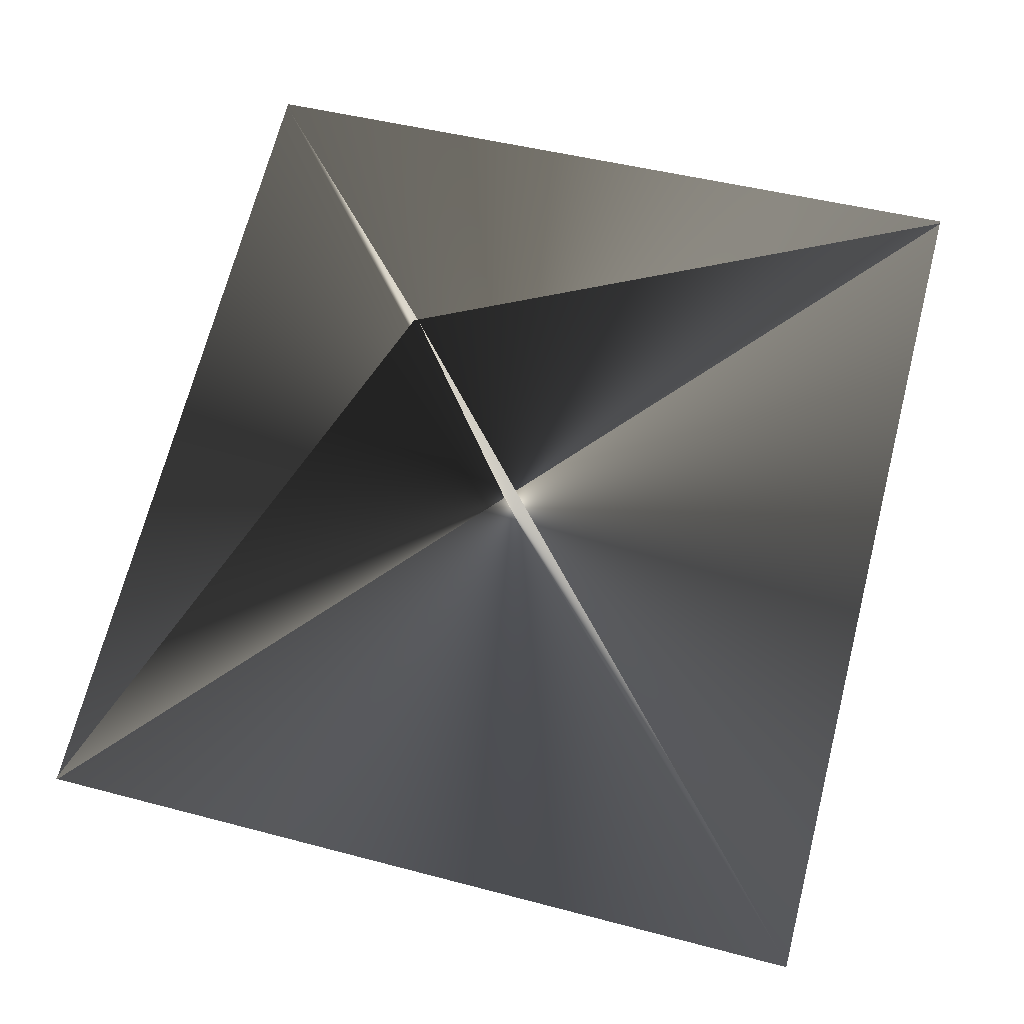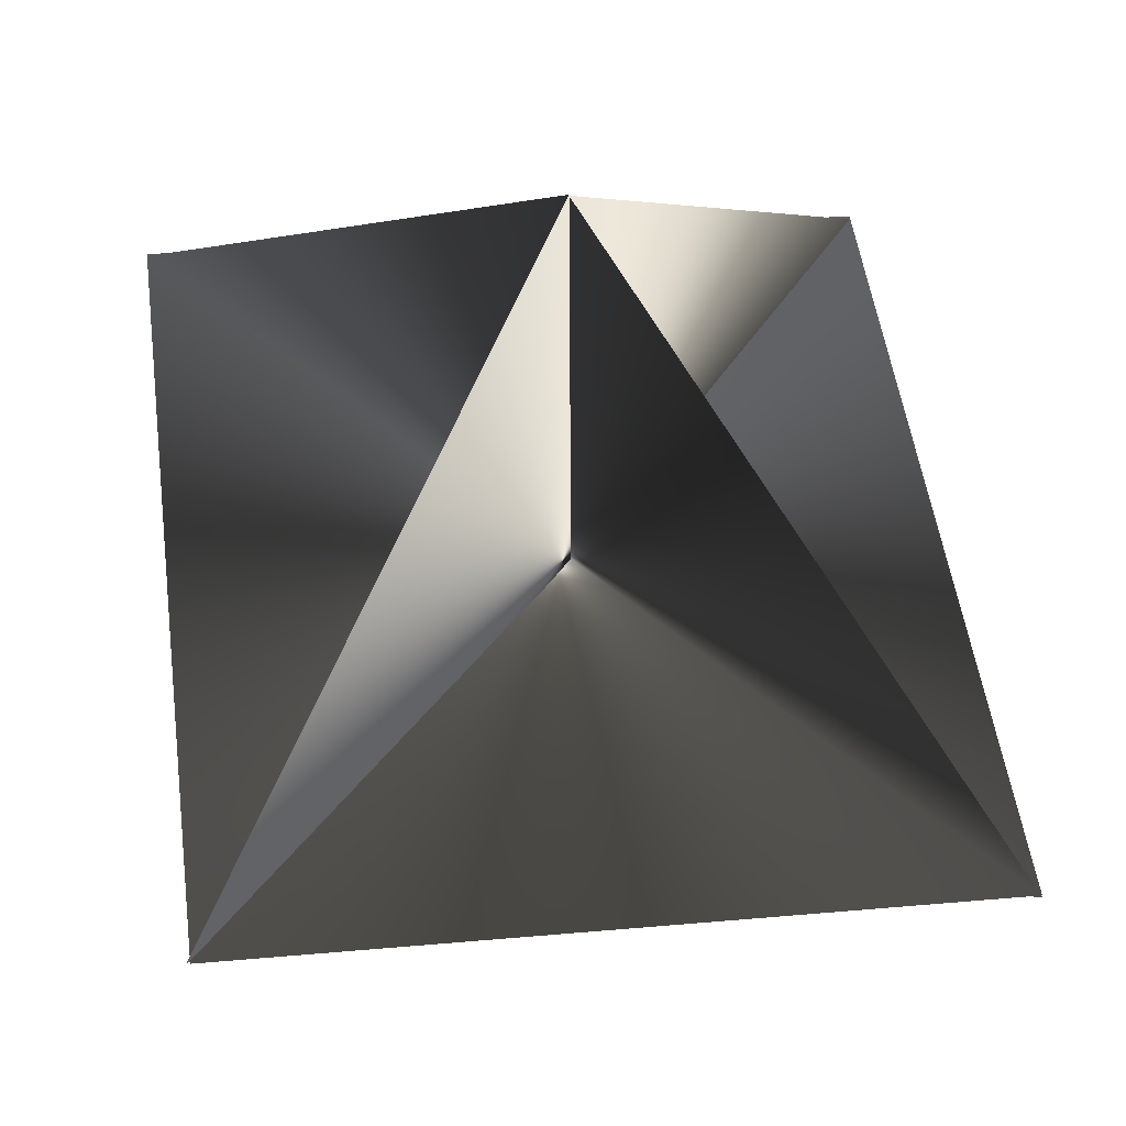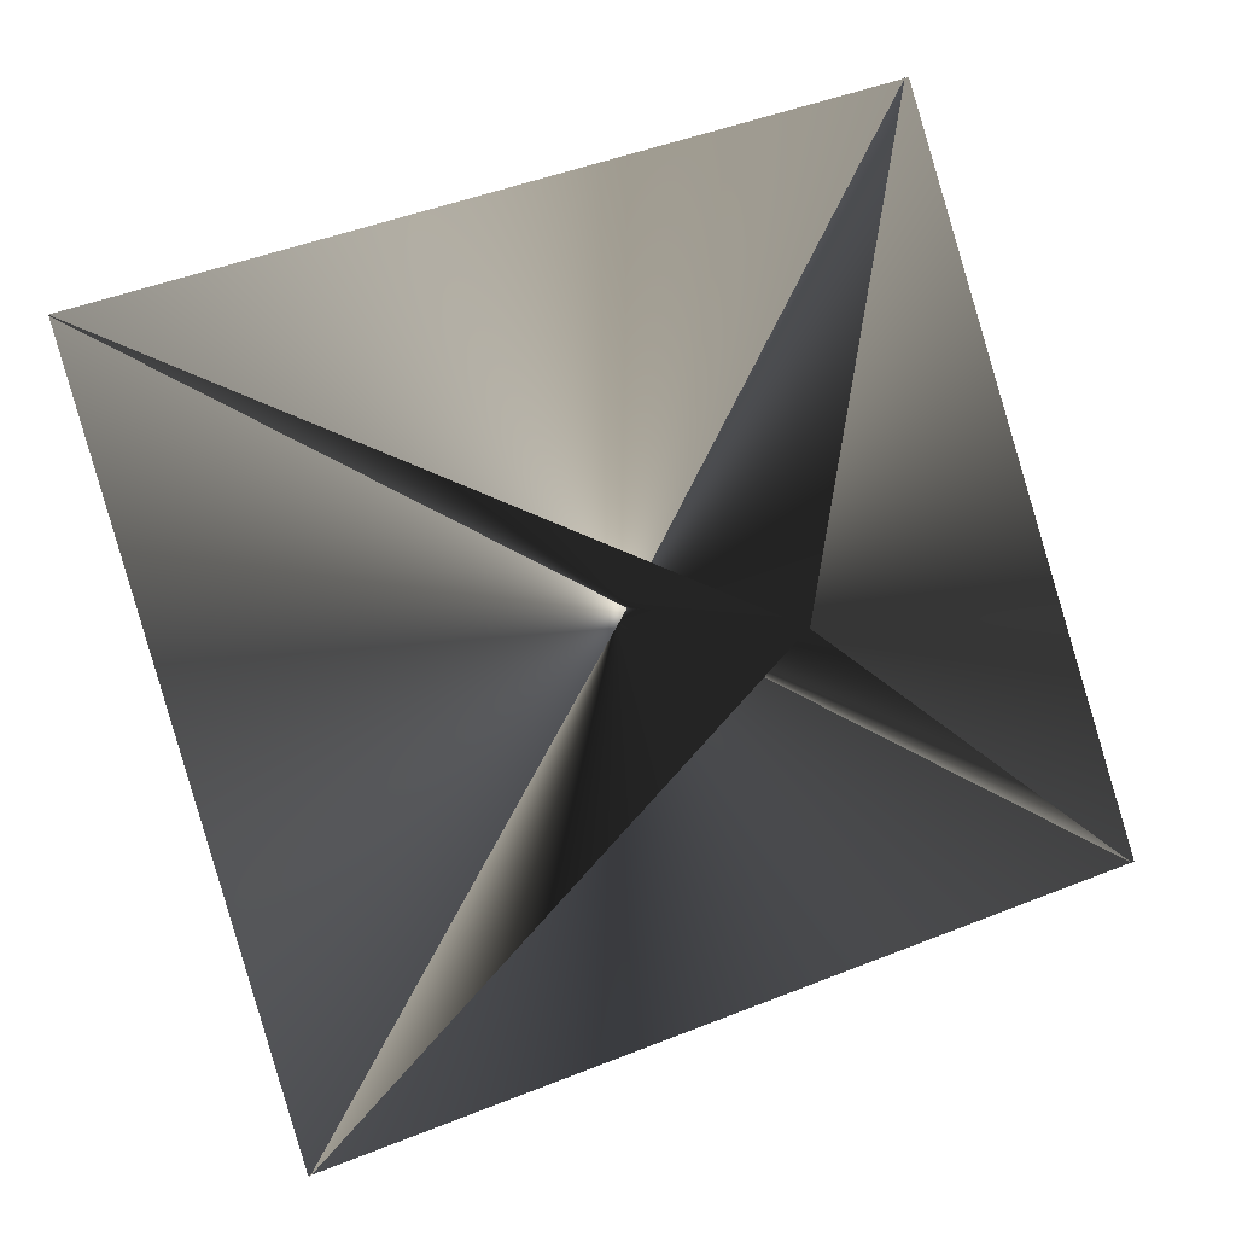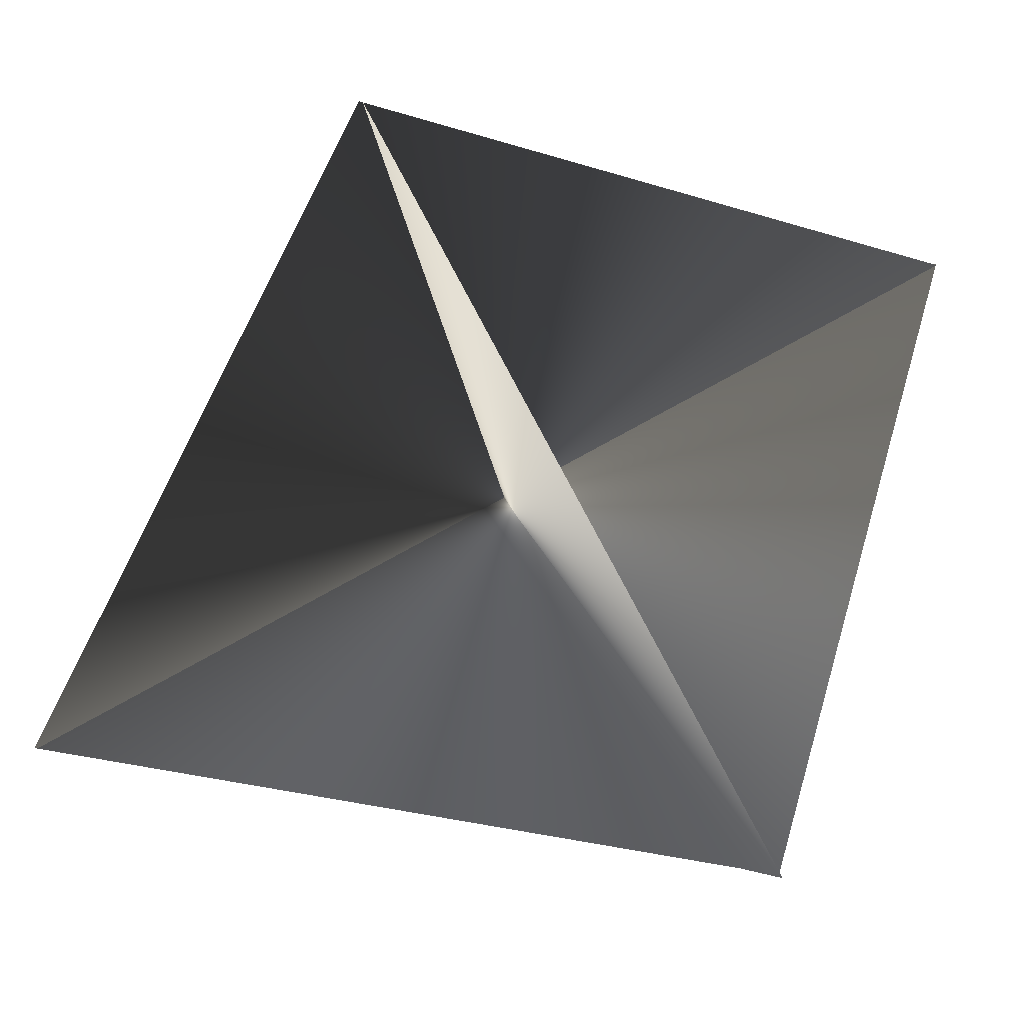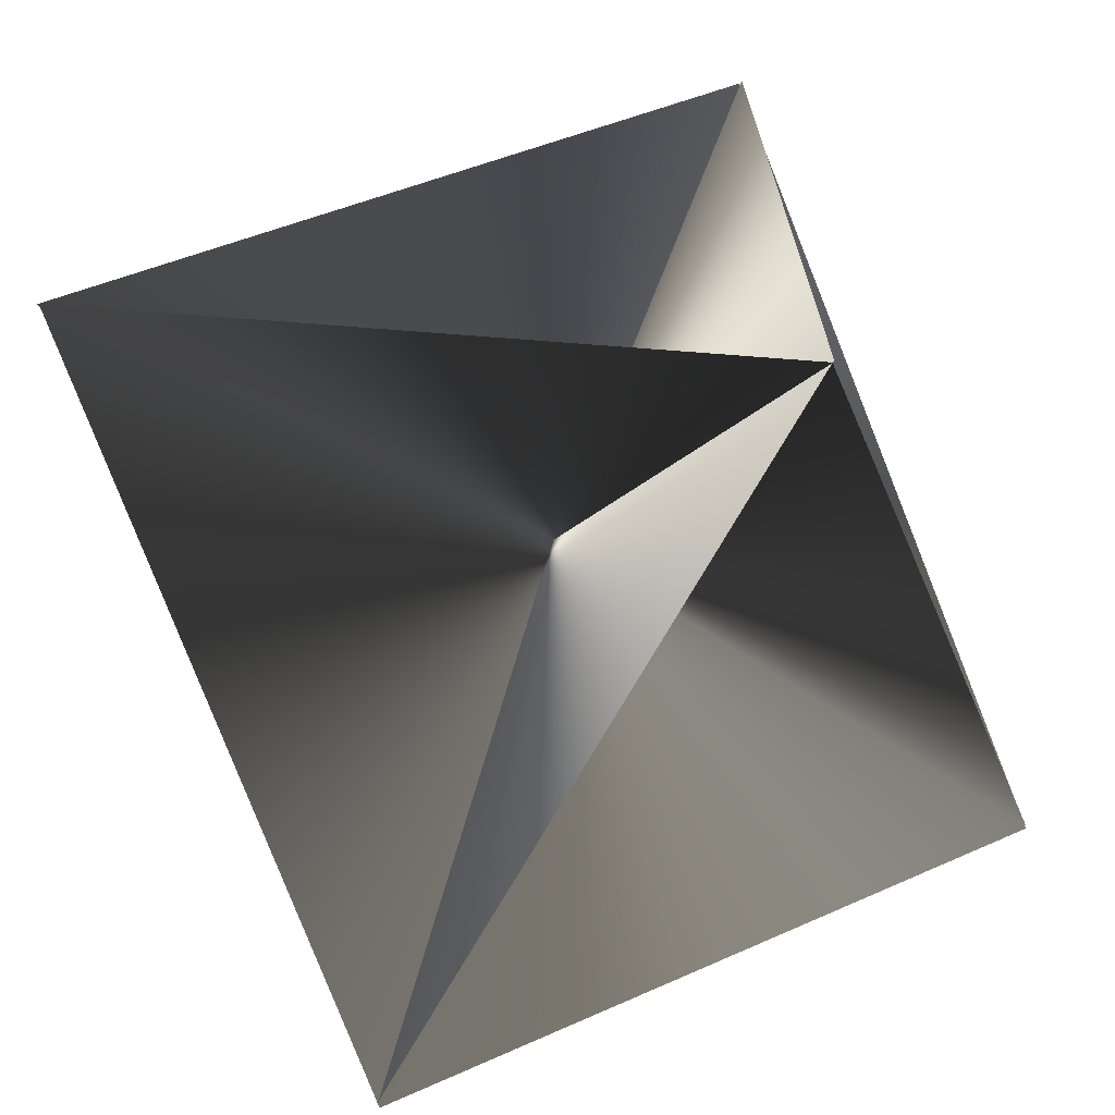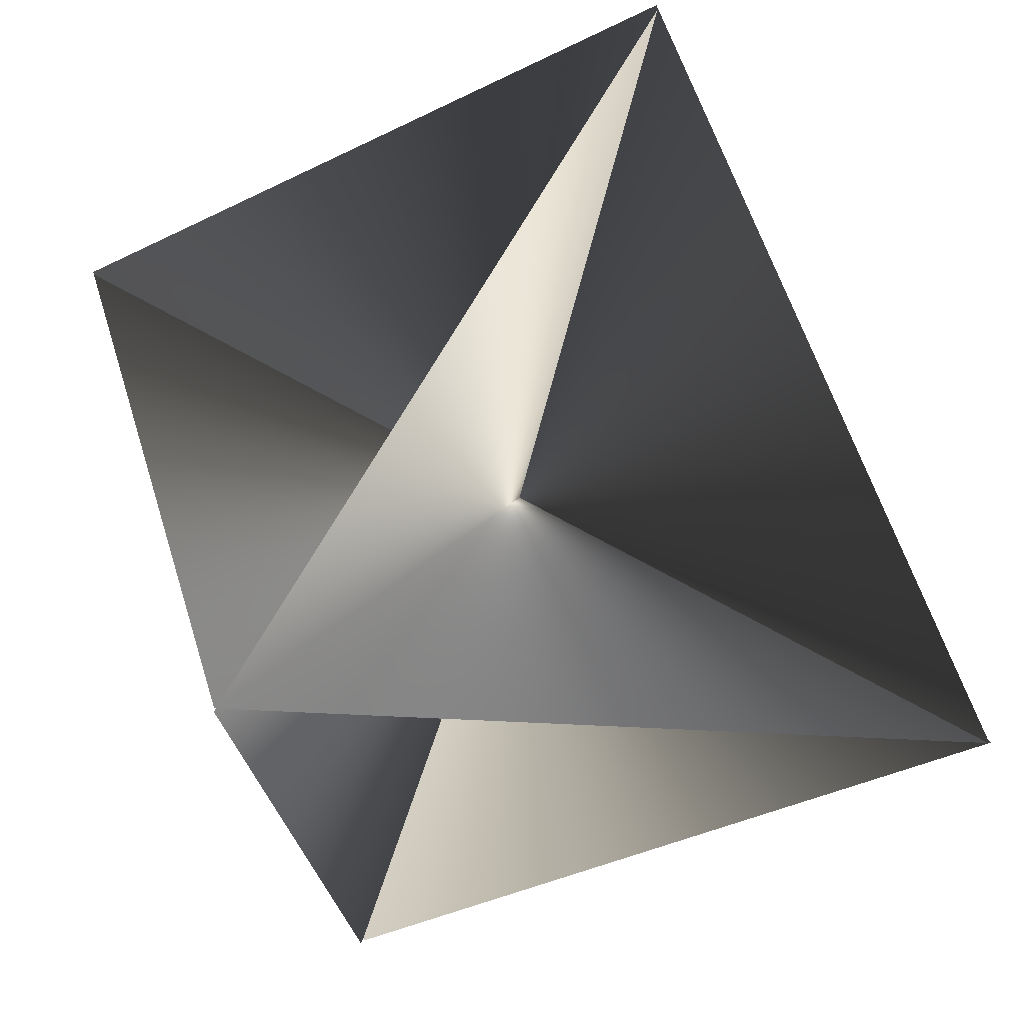
<metadata>
{"format":"obj","ext":"obj","renderer":"f3d","projection":"perspective","resolution":1024,"background":"white","views":[{"elev":11.2,"azim":43.6,"up":"+Y"},{"elev":-63.1,"azim":-149.1,"up":"+Y"},{"elev":51.4,"azim":-113.9,"up":"+Y"},{"elev":-14.9,"azim":50.3,"up":"+Y"},{"elev":17.7,"azim":118.8,"up":"+Y"},{"elev":-15.9,"azim":-115.3,"up":"+Y"}]}
</metadata>
<code>
v -2.055 2.347 -0.06643
v -2.049 2.334 -0.05078
v -1.51 -1.469 2.294
v -1.506 -1.469 2.309
v -1.391 -1.659 -2.25
v -1.39 -1.641 -2.248
v 1.471 1.675 -2.187
v 1.477 1.665 -2.181
v 1.518 1.468 2.302
v 1.523 1.469 2.282
v 2.049 -2.333 -0.04867
v 2.056 -2.348 -0.06854
f 4 9 8
f 8 6 4
f 5 12 10
f 10 2 5
f 7 1 3
f 3 11 7

</code>
